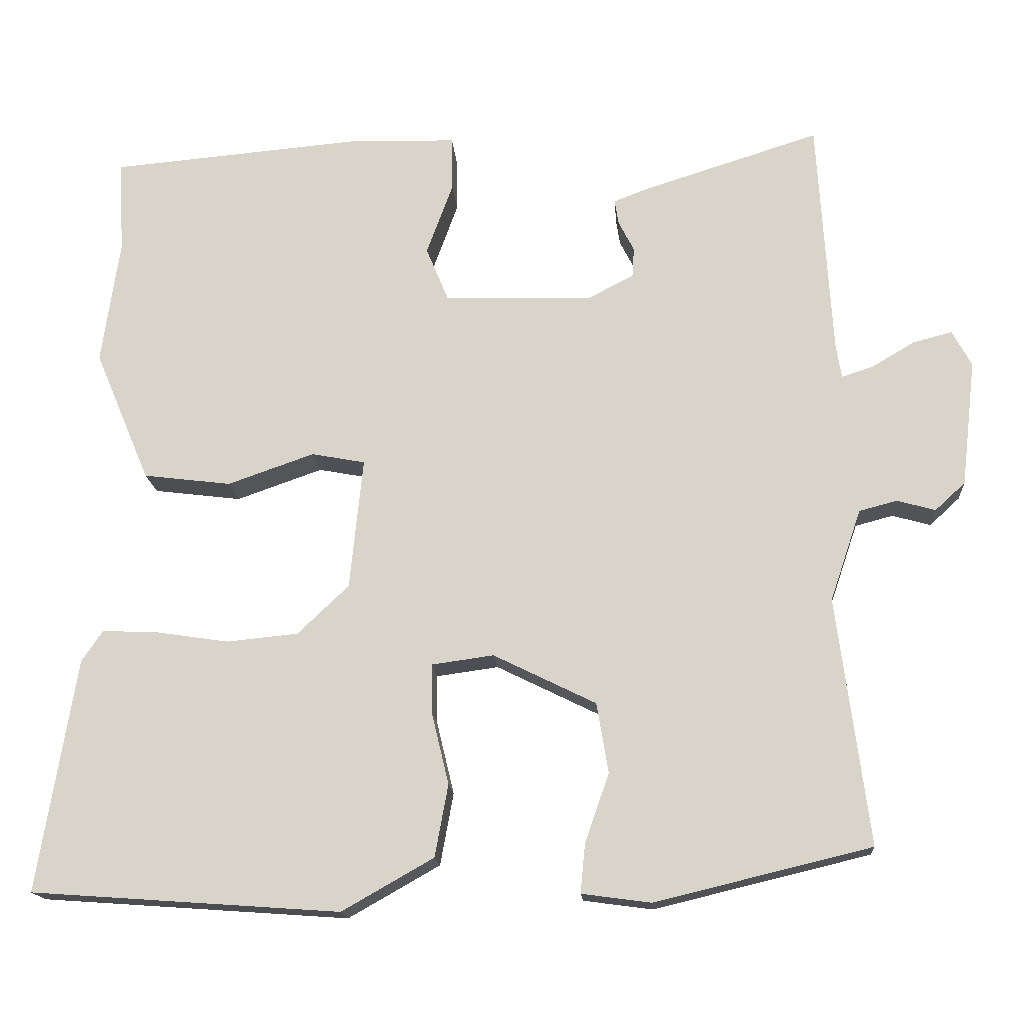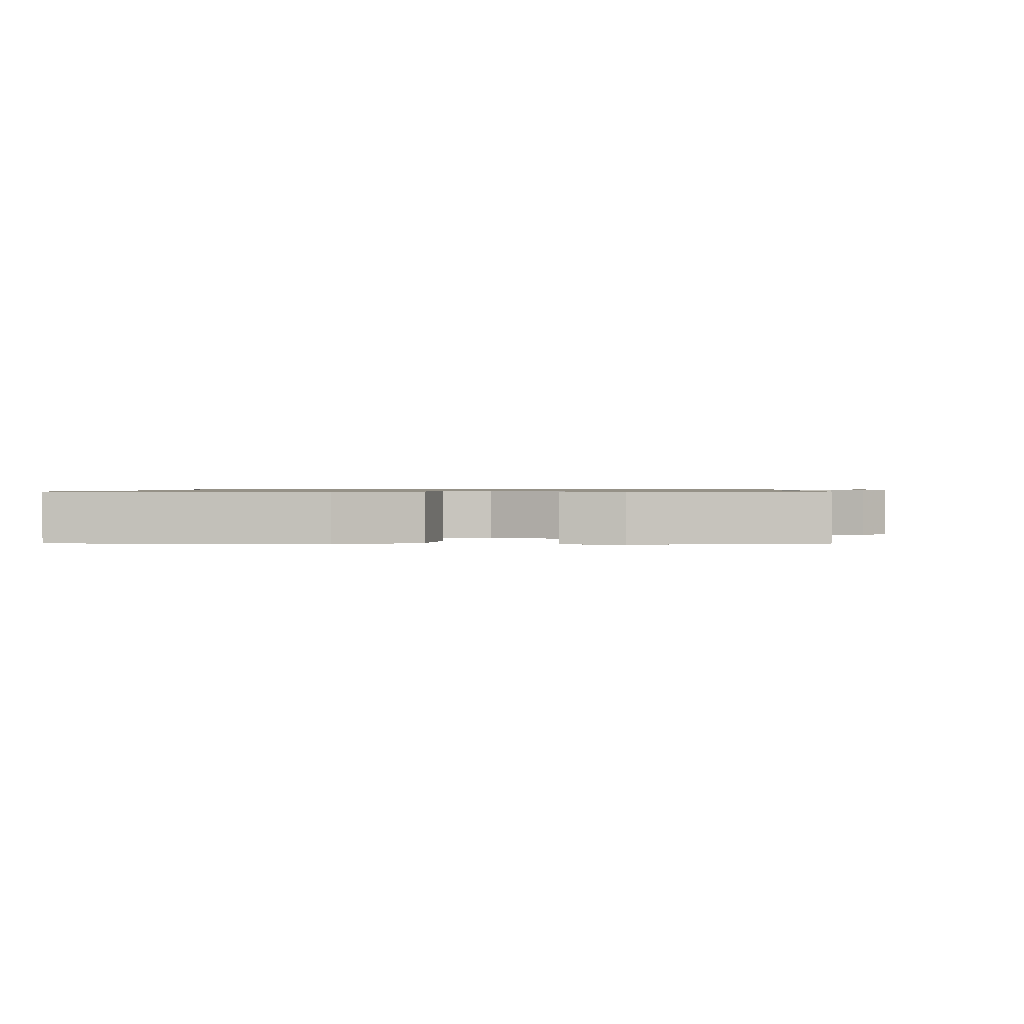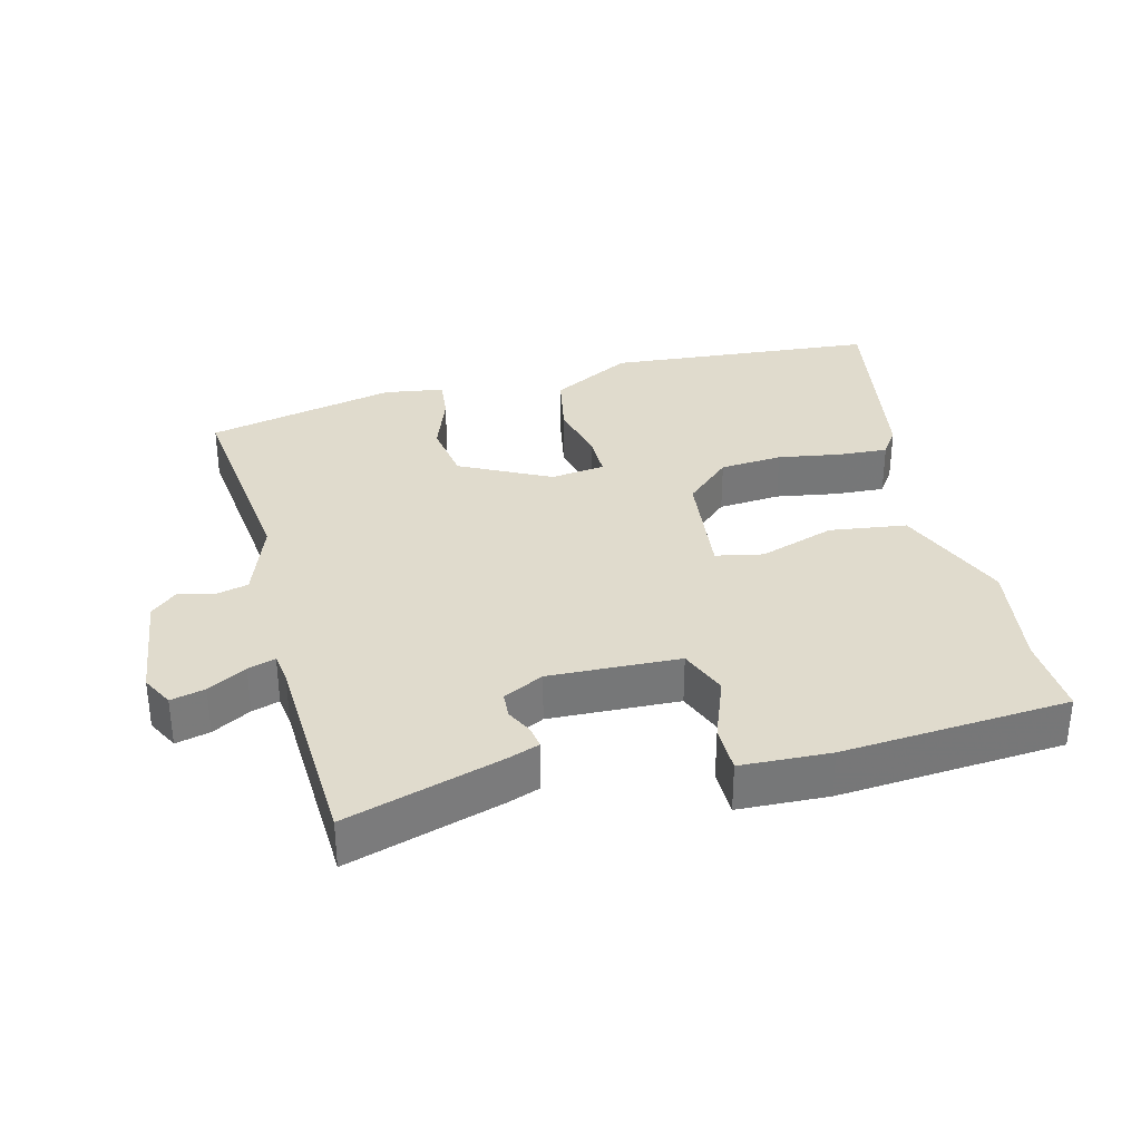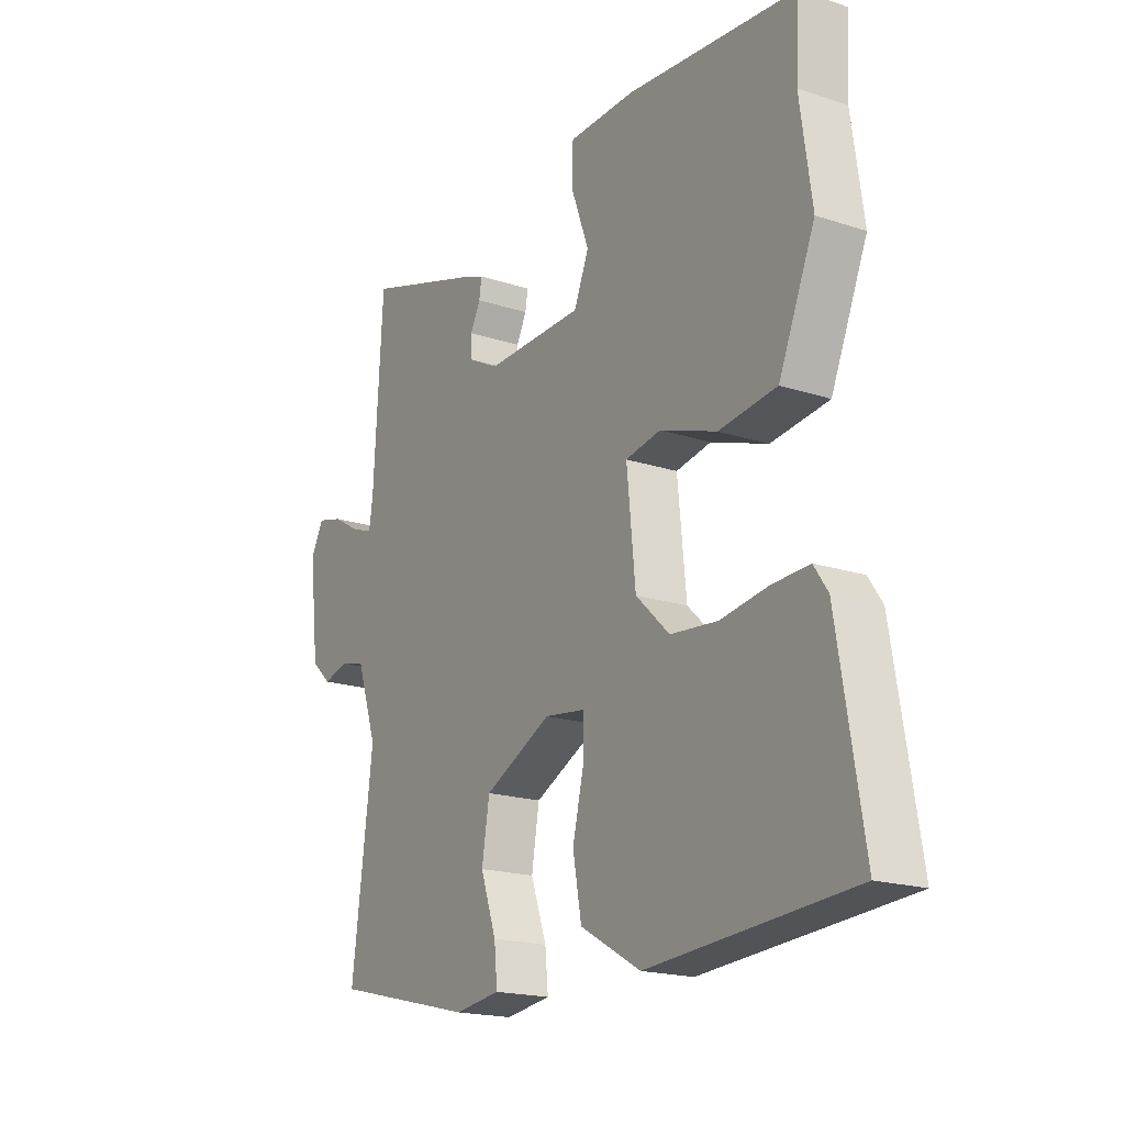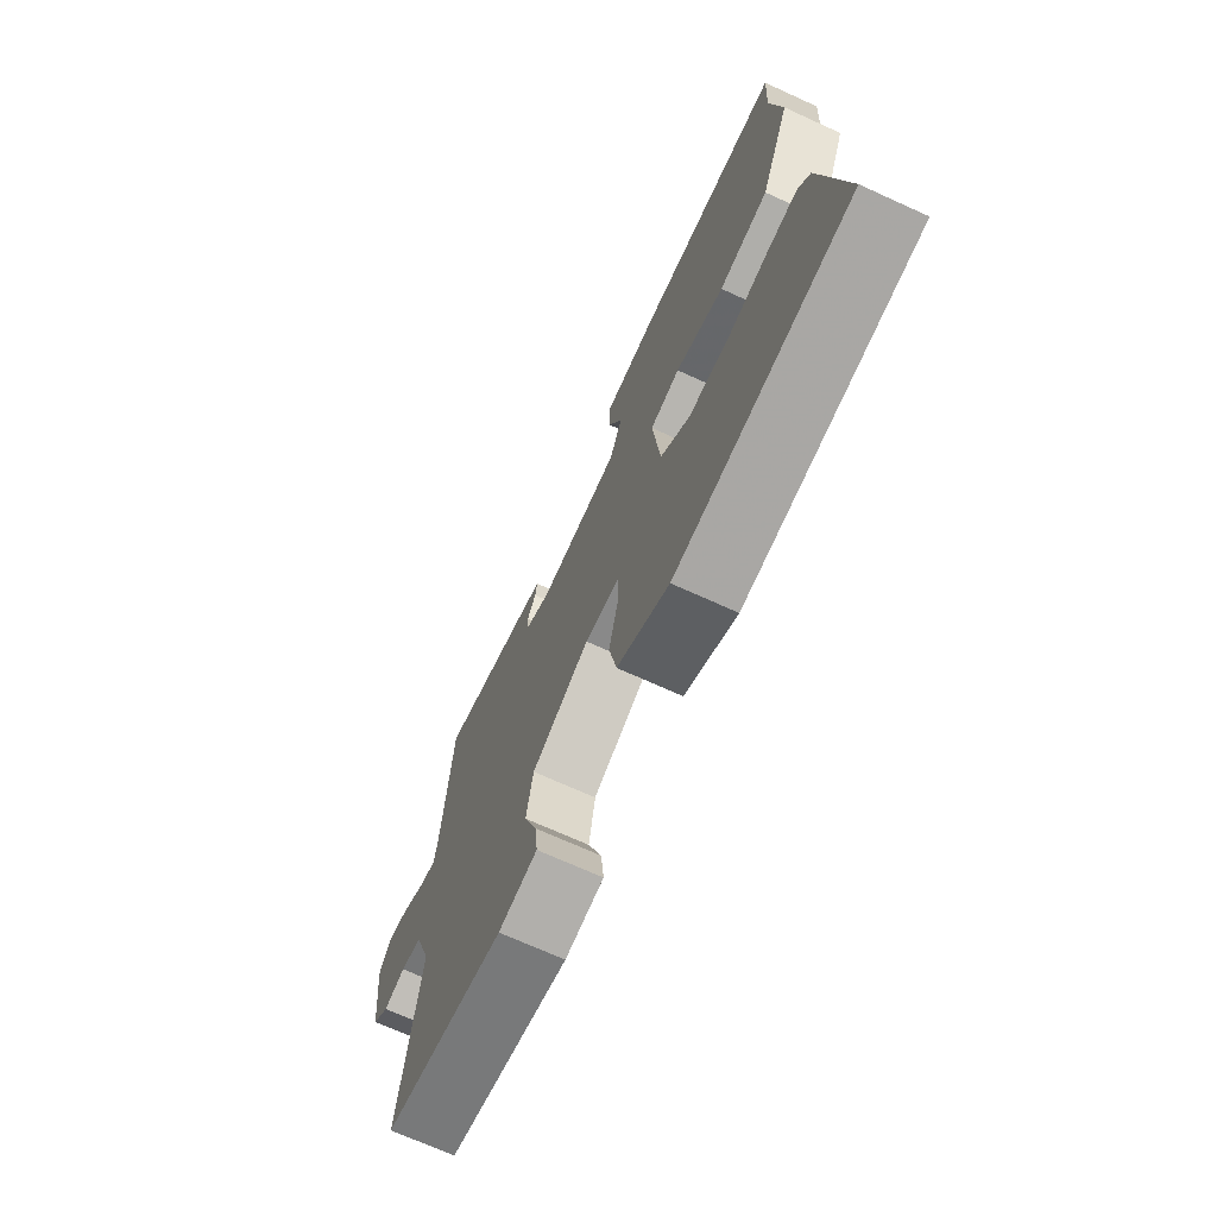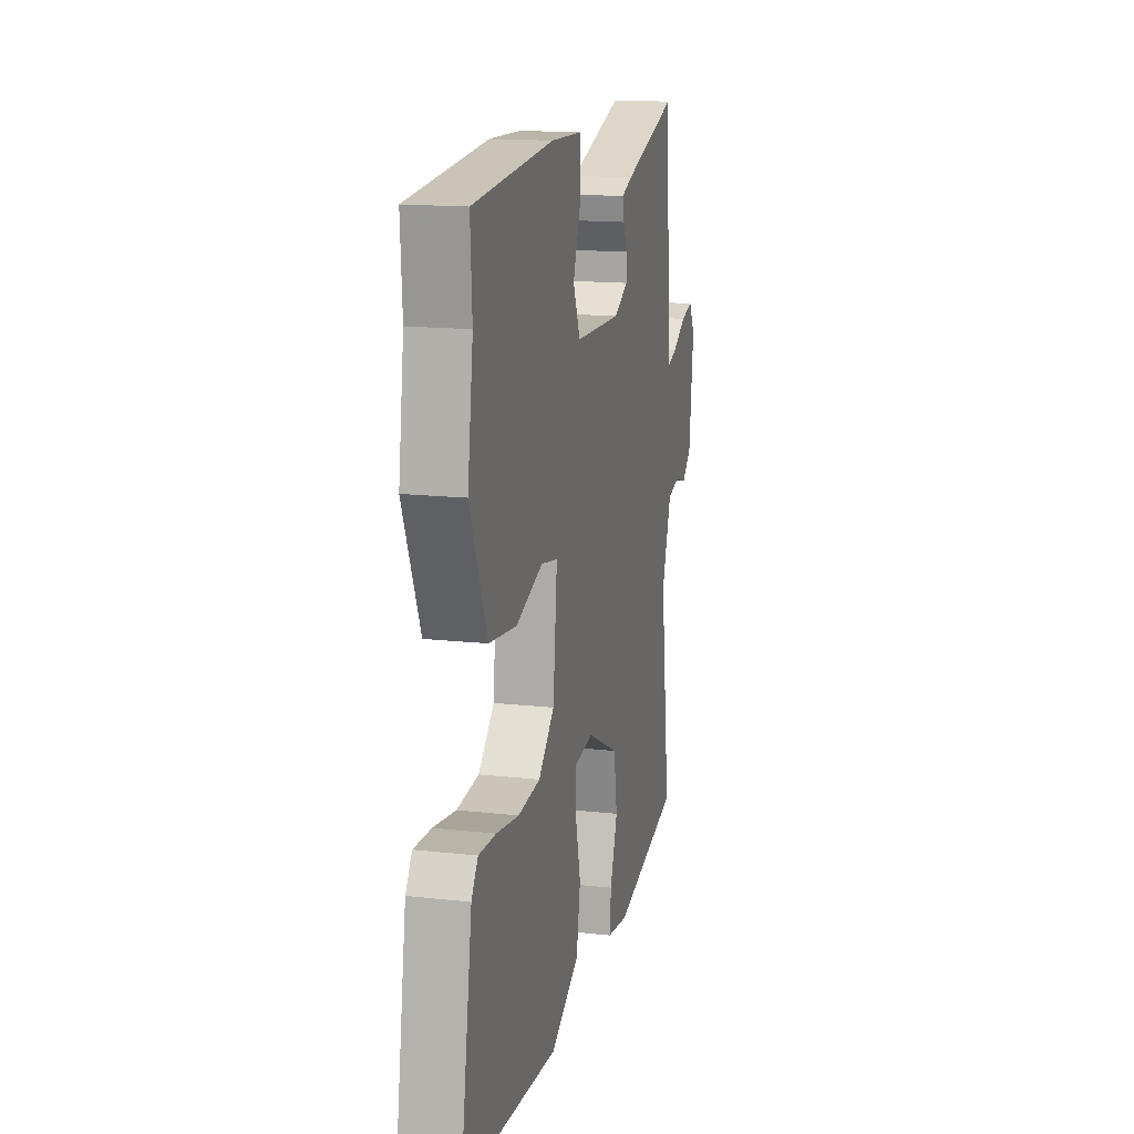
<metadata>
{"format":"obj","ext":"obj","renderer":"f3d","projection":"perspective","resolution":1024,"background":"white","views":[{"elev":-16.4,"azim":-175.9,"up":"+Z"},{"elev":0.9,"azim":-177.1,"up":"+Y"},{"elev":33.3,"azim":-13.6,"up":"+Y"},{"elev":-18.8,"azim":58.0,"up":"+Z"},{"elev":-70.8,"azim":65.6,"up":"+Z"},{"elev":15.2,"azim":103.5,"up":"+Z"}]}
</metadata>
<code>
v -0.456 0.07 0.535
v -0.229 0.07 0.463
v -0.184 0.07 0.446
v -0.189 0.07 0.414
v -0.209 0.07 0.375
v -0.207 0.07 0.337
v -0.148 0.07 0.306
v 0.043 0.07 0.311
v 0.072 0.07 0.381
v 0.038 0.07 0.474
v 0.039 0.07 0.544
v 0.17 0.07 0.548
v 0.501 0.07 0.519
v 0.494 0.07 0.4
v 0.517 0.07 0.238
v 0.446 0.07 0.069
v 0.333 0.07 0.055
v 0.222 0.07 0.094
v 0.153 0.07 0.081
v 0.17 0.07 -0.088
v 0.236 0.07 -0.151
v 0.328 0.07 -0.16
v 0.421 0.07 -0.146
v 0.493 0.07 -0.143
v 0.52 0.07 -0.183
v 0.569 0.07 -0.483
v 0.172 0.07 -0.511
v 0.054 0.07 -0.444
v 0.037 0.07 -0.351
v 0.059 0.07 -0.259
v 0.06 0.07 -0.195
v -0.02 0.07 -0.184
v -0.152 0.07 -0.249
v -0.167 0.07 -0.339
v -0.136 0.07 -0.428
v -0.13 0.07 -0.491
v -0.219 0.07 -0.503
v -0.497 0.07 -0.436
v -0.456 0.07 -0.118
v -0.496 0.07 0
v -0.545 0.07 0.013
v -0.594 0.07 -0.001
v -0.633 0.07 0.035
v -0.652 0.07 0.198
v -0.627 0.07 0.244
v -0.577 0.07 0.231
v -0.521 0.07 0.198
v -0.481 0.07 0.185
v -0.474 0.07 0.231
v -0.456 0 0.535
v -0.229 0 0.463
v -0.184 0 0.446
v -0.189 0 0.414
v -0.209 0 0.375
v -0.207 0 0.337
v -0.148 0 0.306
v 0.043 0 0.311
v 0.072 0 0.381
v 0.038 0 0.474
v 0.039 0 0.544
v 0.17 0 0.548
v 0.501 0 0.519
v 0.494 0 0.4
v 0.517 0 0.238
v 0.446 0 0.069
v 0.333 0 0.055
v 0.222 0 0.094
v 0.153 0 0.081
v 0.17 0 -0.088
v 0.236 0 -0.151
v 0.328 0 -0.16
v 0.421 0 -0.146
v 0.493 0 -0.143
v 0.52 0 -0.183
v 0.569 0 -0.483
v 0.172 0 -0.511
v 0.054 0 -0.444
v 0.037 0 -0.351
v 0.059 0 -0.259
v 0.06 0 -0.195
v -0.02 0 -0.184
v -0.152 0 -0.249
v -0.167 0 -0.339
v -0.136 0 -0.428
v -0.13 0 -0.491
v -0.219 0 -0.503
v -0.497 0 -0.436
v -0.456 0 -0.118
v -0.496 0 0
v -0.545 0 0.013
v -0.594 0 -0.001
v -0.633 0 0.035
v -0.652 0 0.198
v -0.627 0 0.244
v -0.577 0 0.231
v -0.521 0 0.198
v -0.481 0 0.185
v -0.474 0 0.231
f 44 45 46 47
f 44 47 48
f 41 42 43 44
f 40 41 44 48
f 39 40 48 49
f 37 38 39
f 34 35 36 37
f 33 34 37 39
f 32 33 39 49
f 27 28 29 30
f 27 30 31
f 26 27 31
f 25 26 31
f 22 23 24 25
f 21 22 25 31
f 20 21 31 32
f 15 16 17 18
f 14 15 18 19
f 13 14 19
f 12 13 19
f 9 10 11 12
f 8 9 12 19
f 7 8 19 20
f 2 3 4 5
f 2 5 6
f 1 2 6
f 49 1 6
f 20 32 49
f 6 7 20 49
f 96 95 94 93
f 97 96 93
f 93 92 91 90
f 97 93 90 89
f 98 97 89 88
f 88 87 86
f 86 85 84 83
f 88 86 83 82
f 98 88 82 81
f 79 78 77 76
f 80 79 76
f 80 76 75
f 80 75 74
f 74 73 72 71
f 80 74 71 70
f 81 80 70 69
f 67 66 65 64
f 68 67 64 63
f 68 63 62
f 68 62 61
f 61 60 59 58
f 68 61 58 57
f 69 68 57 56
f 54 53 52 51
f 55 54 51
f 55 51 50
f 55 50 98
f 98 81 69
f 98 69 56 55
f 1 50 51 2
f 2 51 52 3
f 3 52 53 4
f 4 53 54 5
f 5 54 55 6
f 6 55 56 7
f 7 56 57 8
f 8 57 58 9
f 9 58 59 10
f 10 59 60 11
f 11 60 61 12
f 12 61 62 13
f 13 62 63 14
f 14 63 64 15
f 15 64 65 16
f 16 65 66 17
f 17 66 67 18
f 18 67 68 19
f 19 68 69 20
f 20 69 70 21
f 21 70 71 22
f 22 71 72 23
f 23 72 73 24
f 24 73 74 25
f 25 74 75 26
f 26 75 76 27
f 27 76 77 28
f 28 77 78 29
f 29 78 79 30
f 30 79 80 31
f 31 80 81 32
f 32 81 82 33
f 33 82 83 34
f 34 83 84 35
f 35 84 85 36
f 36 85 86 37
f 37 86 87 38
f 38 87 88 39
f 39 88 89 40
f 40 89 90 41
f 41 90 91 42
f 42 91 92 43
f 43 92 93 44
f 44 93 94 45
f 45 94 95 46
f 46 95 96 47
f 47 96 97 48
f 48 97 98 49
f 49 98 50 1

</code>
